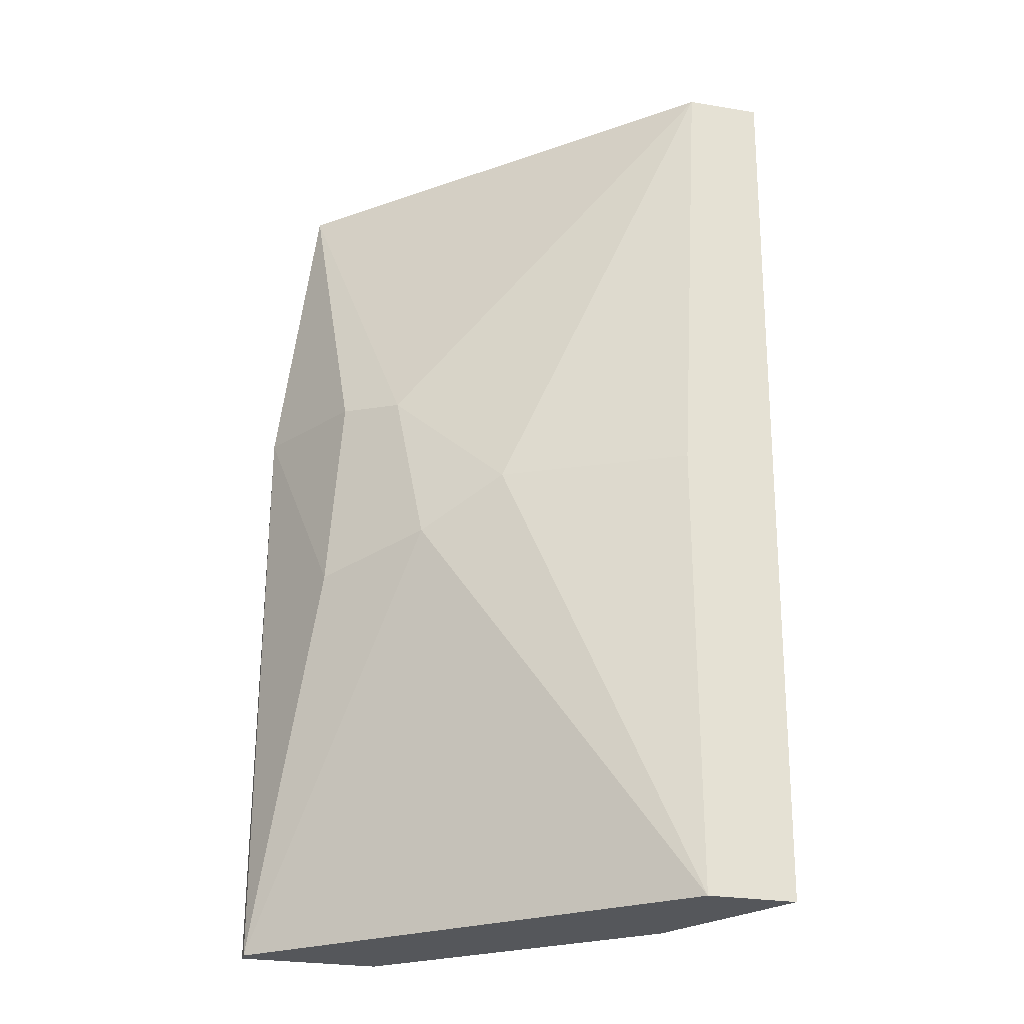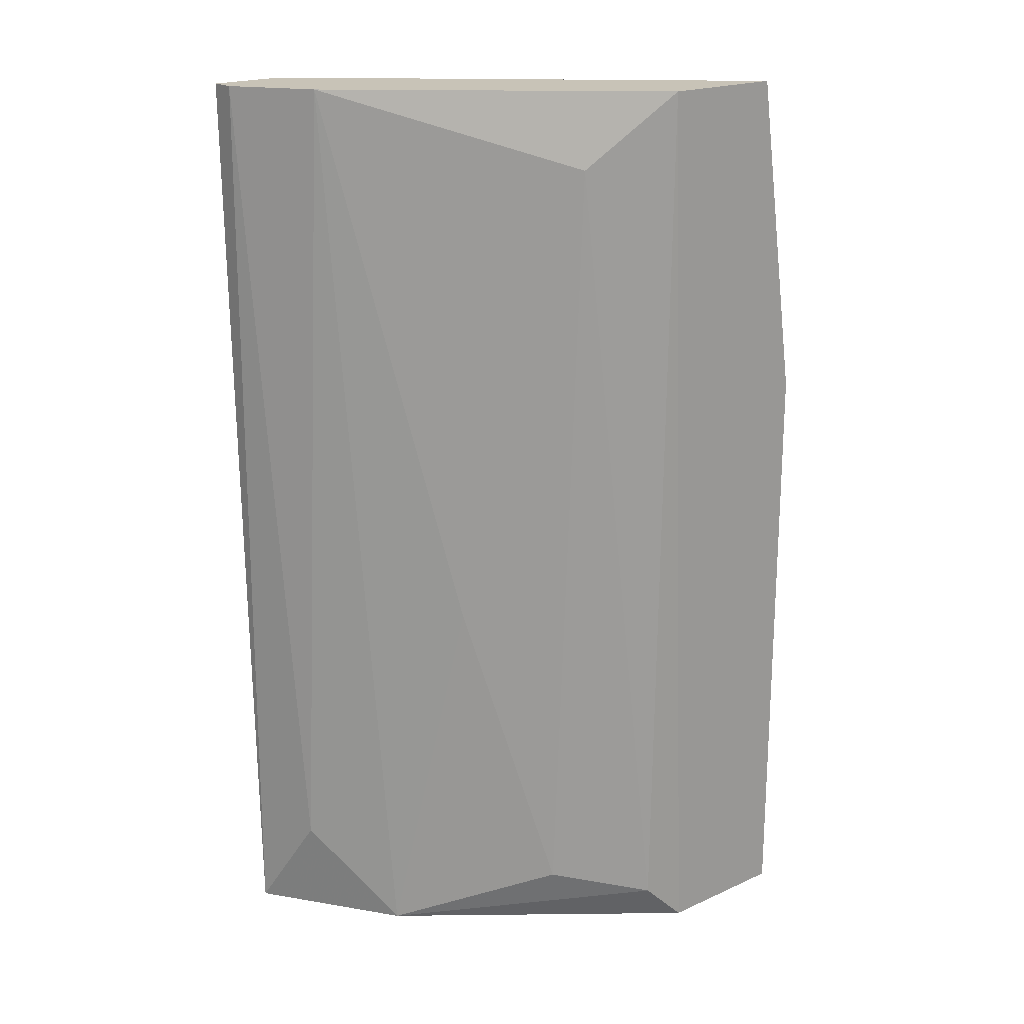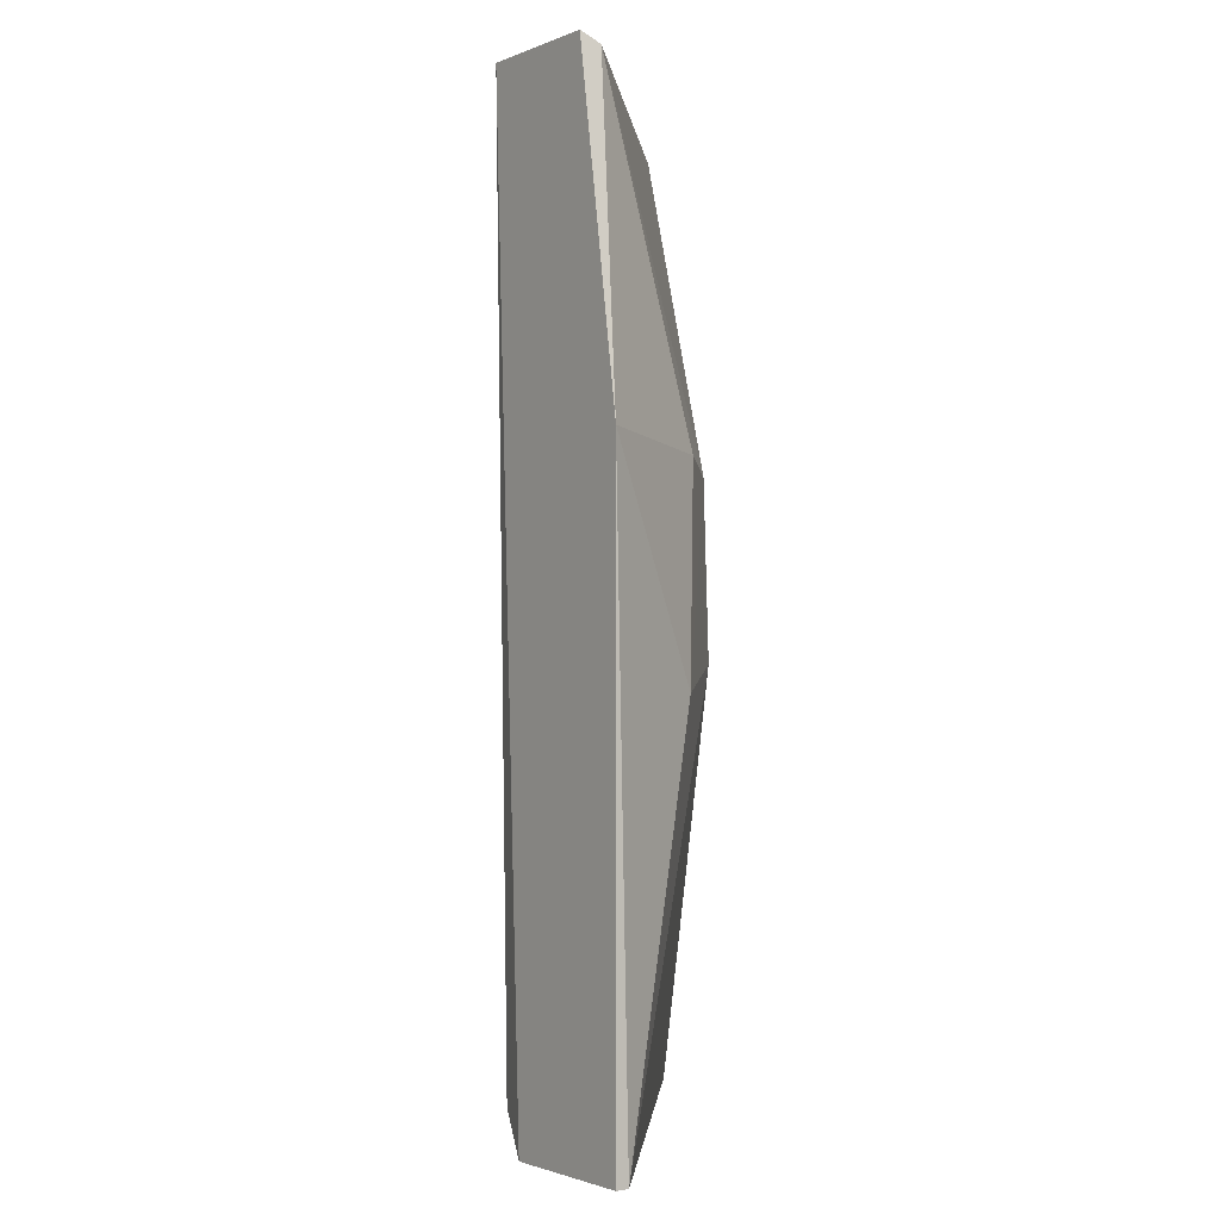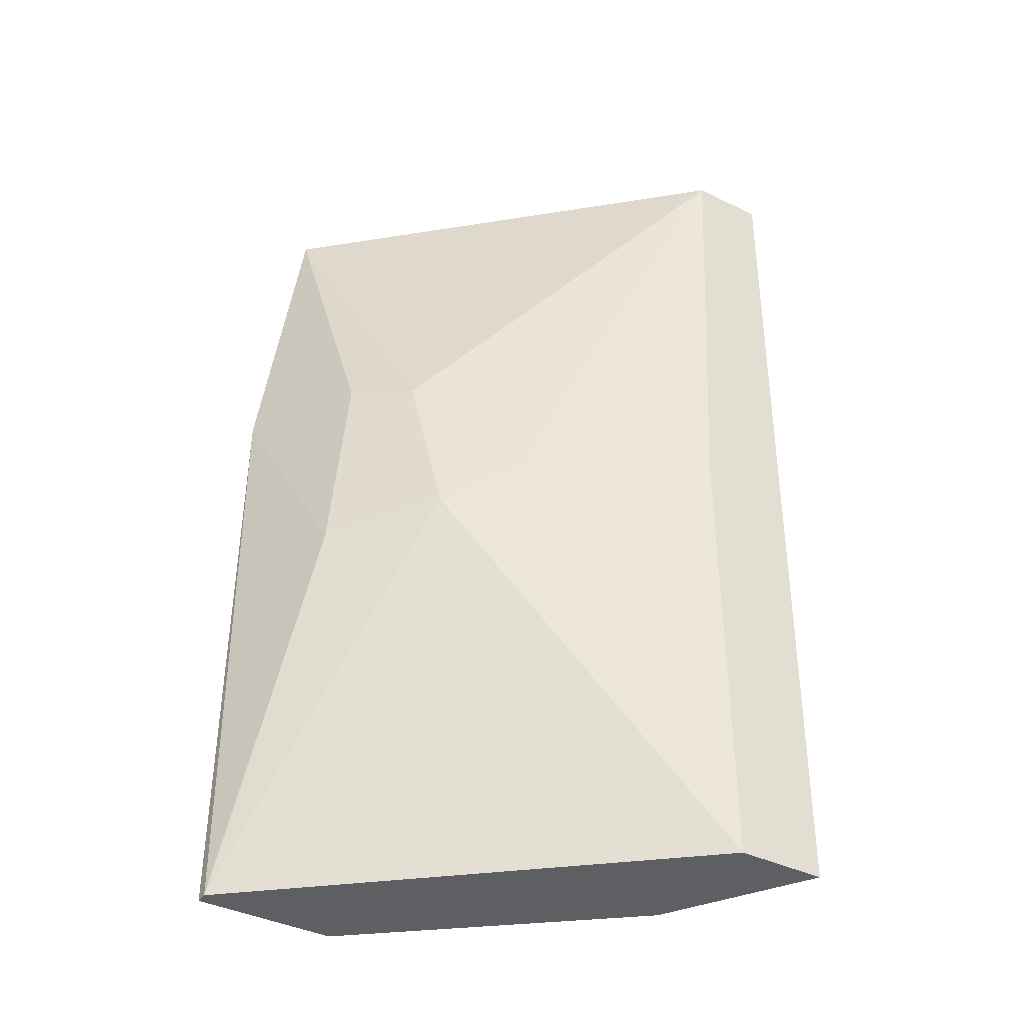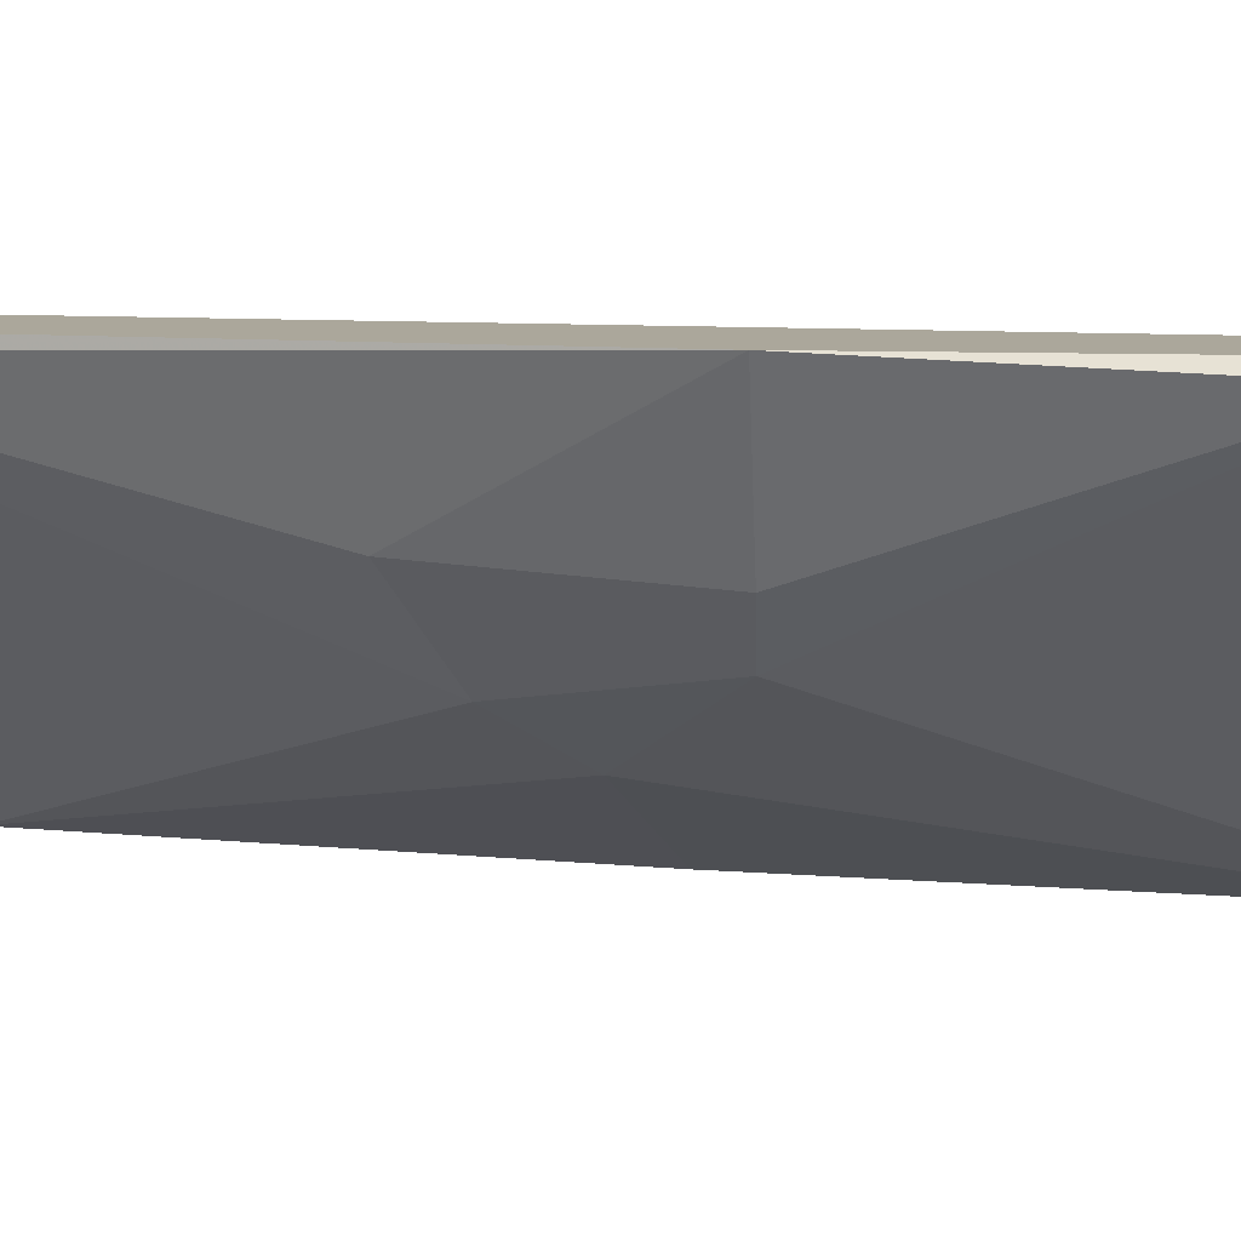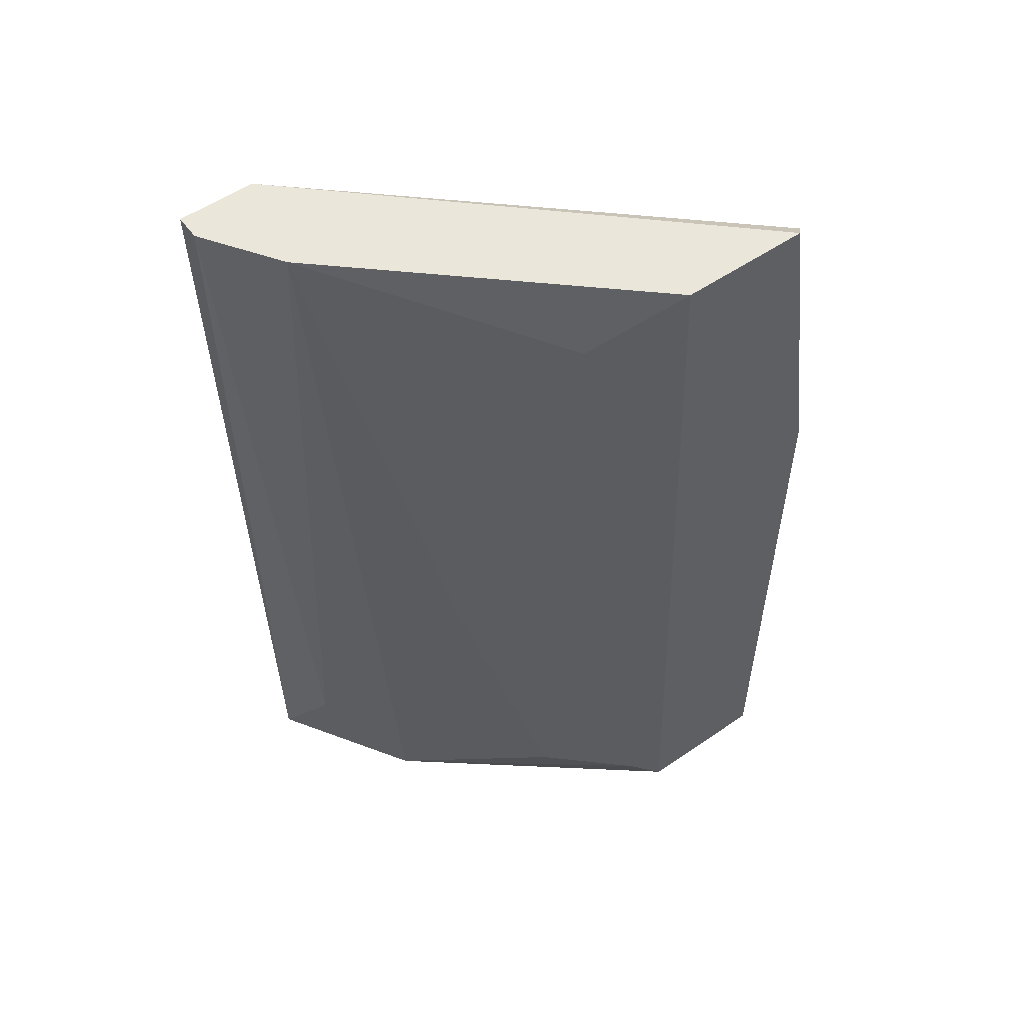
<metadata>
{"format":"obj","ext":"obj","renderer":"f3d","projection":"perspective","resolution":1024,"background":"white","views":[{"elev":-27.0,"azim":-14.2,"up":"+Z"},{"elev":19.6,"azim":140.2,"up":"+Z"},{"elev":-1.7,"azim":-125.6,"up":"+Z"},{"elev":-39.9,"azim":-31.0,"up":"+Z"},{"elev":8.1,"azim":-73.2,"up":"+Y"},{"elev":54.8,"azim":144.1,"up":"+Z"}]}
</metadata>
<code>
v 0.04602 0.04757 0.007961
v 0.03534 0.05914 0.009299
v 0.04646 0.04846 0.04089
v 0.04558 0.0498 0.04089
v 0.03134 0.05514 0.02888
v 0.0429 0.04757 0.007961
v 0.03534 0.05959 0.04089
v 0.02911 0.05914 0.007961
v 0.0429 0.05247 0.007961
v 0.0438 0.04757 0.04089
v 0.03045 0.05914 0.04045
v 0.03401 0.05247 0.02265
v 0.03801 0.05781 0.03822
v 0.02911 0.05959 0.02932
v 0.03401 0.05959 0.007961
v 0.03668 0.05069 0.02443
v 0.04113 0.05469 0.02132
v 0.04469 0.05113 0.04089
v 0.04513 0.0498 0.01152
v 0.03846 0.05692 0.01019
v 0.04646 0.04757 0.04089
v 0.03312 0.05336 0.02843
v 0.03089 0.05558 0.02176
v 0.03089 0.05959 0.04089
v 0.02911 0.05959 0.007961
v 0.0429 0.04757 0.02443
f 10 16 26
f 13 17 20
f 3 10 21
f 1 3 21
f 10 1 21
f 10 11 22
f 11 5 22
f 16 10 22
f 12 16 22
f 5 14 23
f 7 14 24
f 22 5 23
f 12 22 23
f 10 7 24
f 11 10 24
f 14 11 24
f 8 14 25
f 15 8 25
f 14 15 25
f 6 10 26
f 17 9 20
f 14 8 23
f 2 13 20
f 8 12 23
f 18 4 19
f 9 2 20
f 16 6 26
f 3 4 7
f 3 7 10
f 8 6 12
f 6 9 1
f 10 6 1
f 2 7 13
f 5 11 14
f 7 2 15
f 9 8 15
f 6 8 9
f 14 7 15
f 3 1 19
f 2 9 15
f 4 3 19
f 9 18 19
f 1 9 19
f 13 7 18
f 7 4 18
f 17 13 18
f 12 6 16
f 9 17 18

</code>
